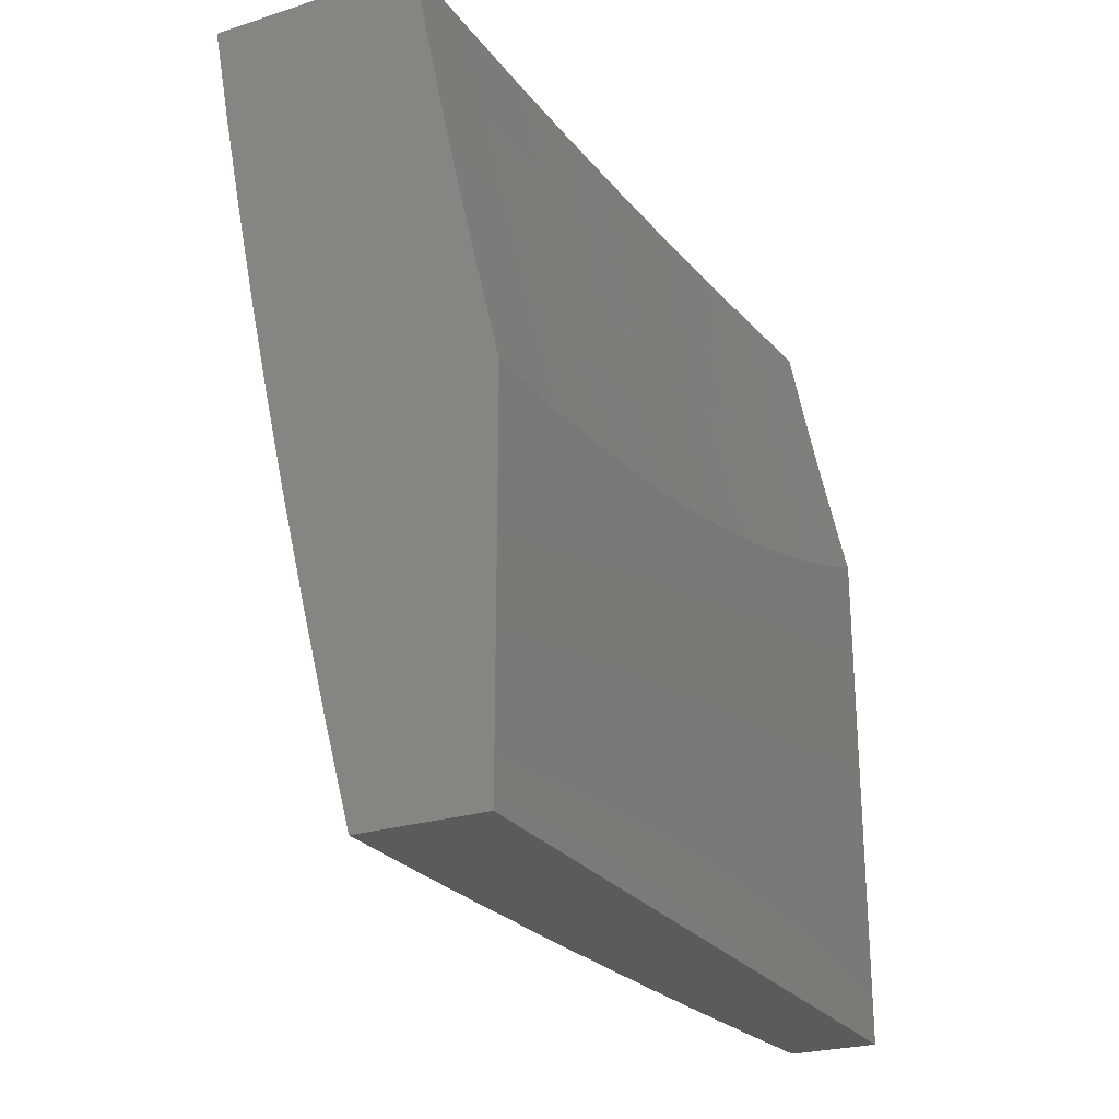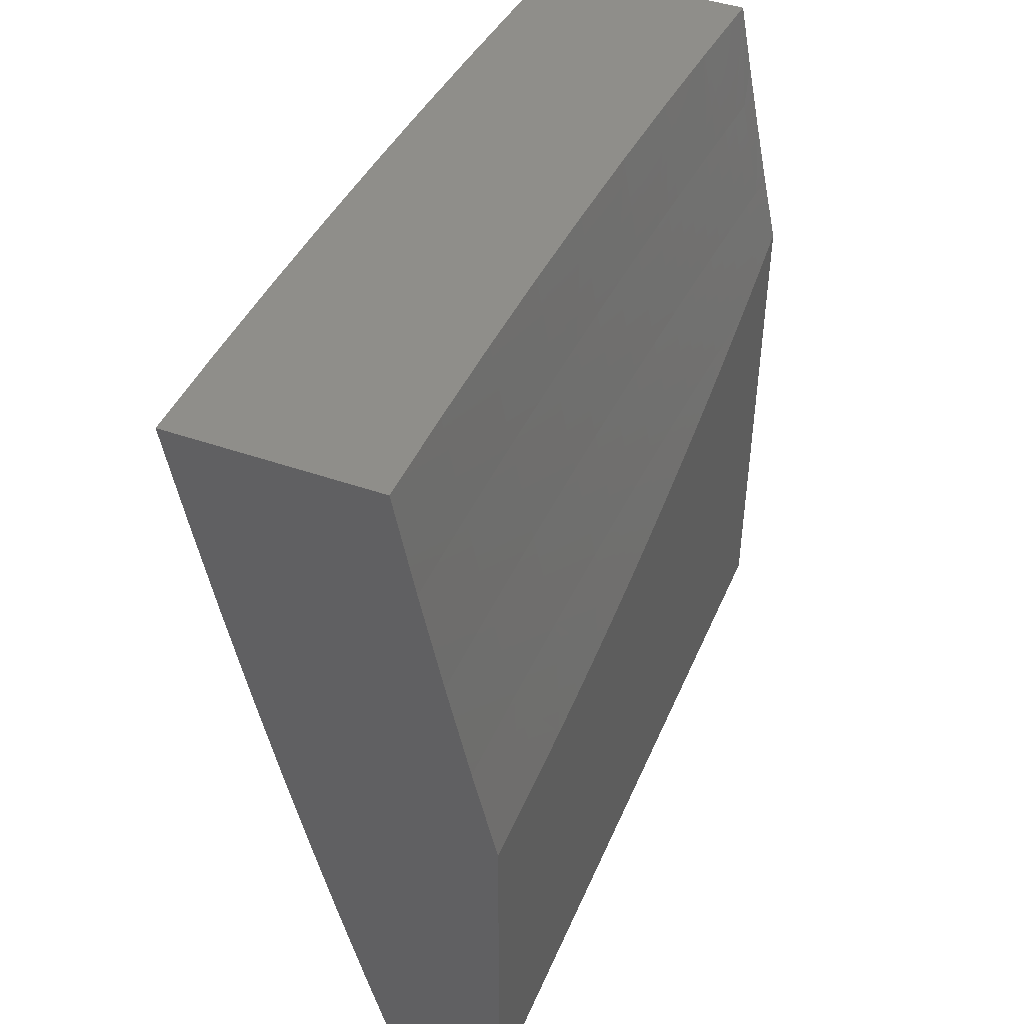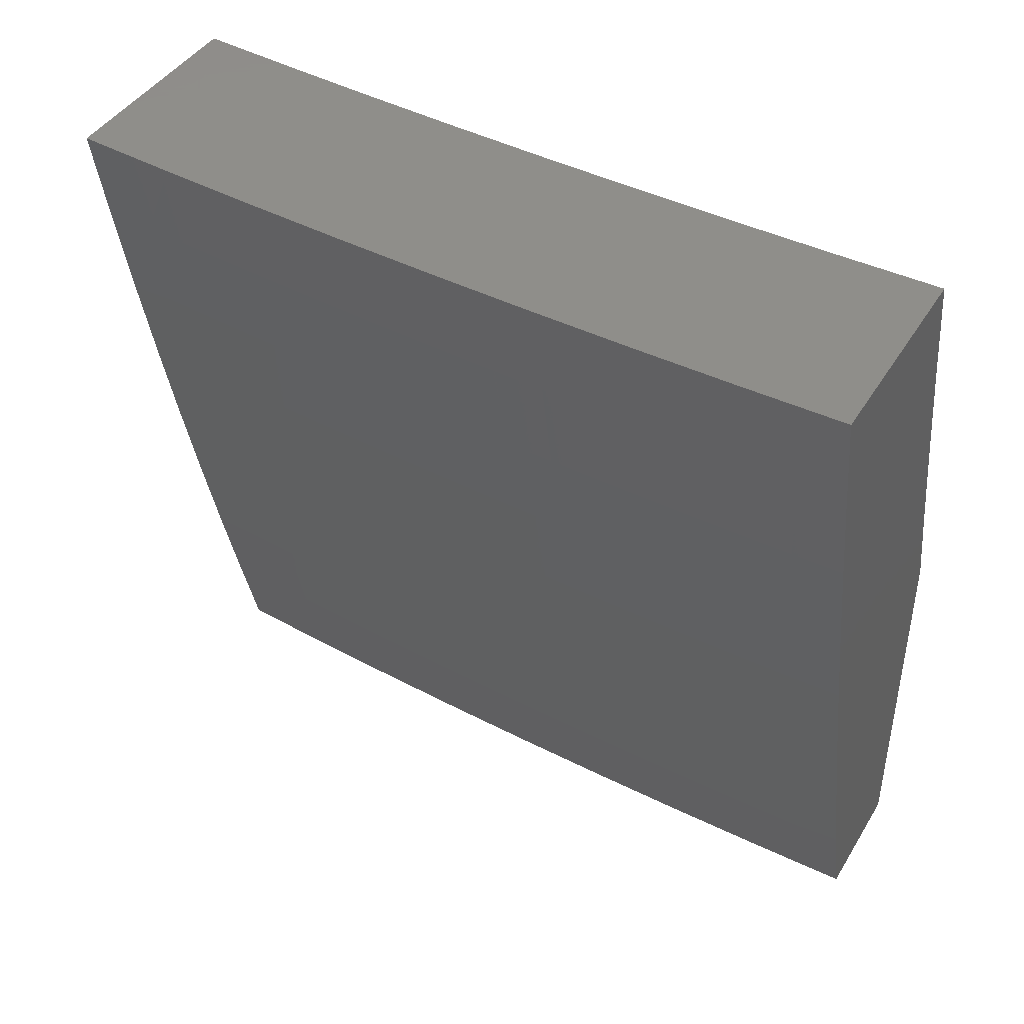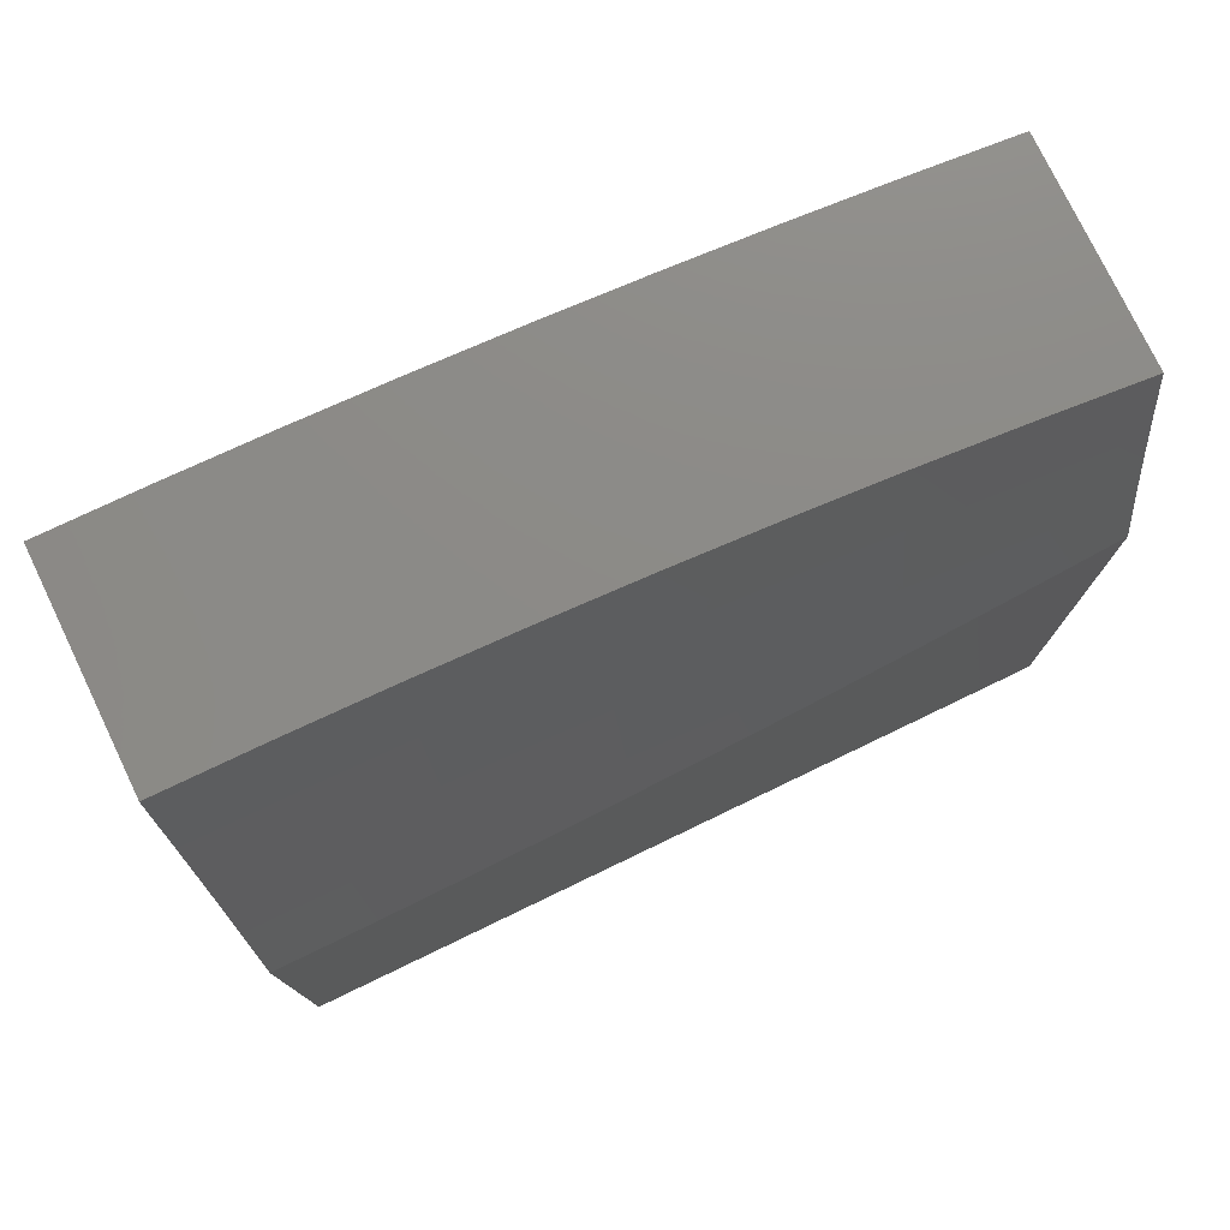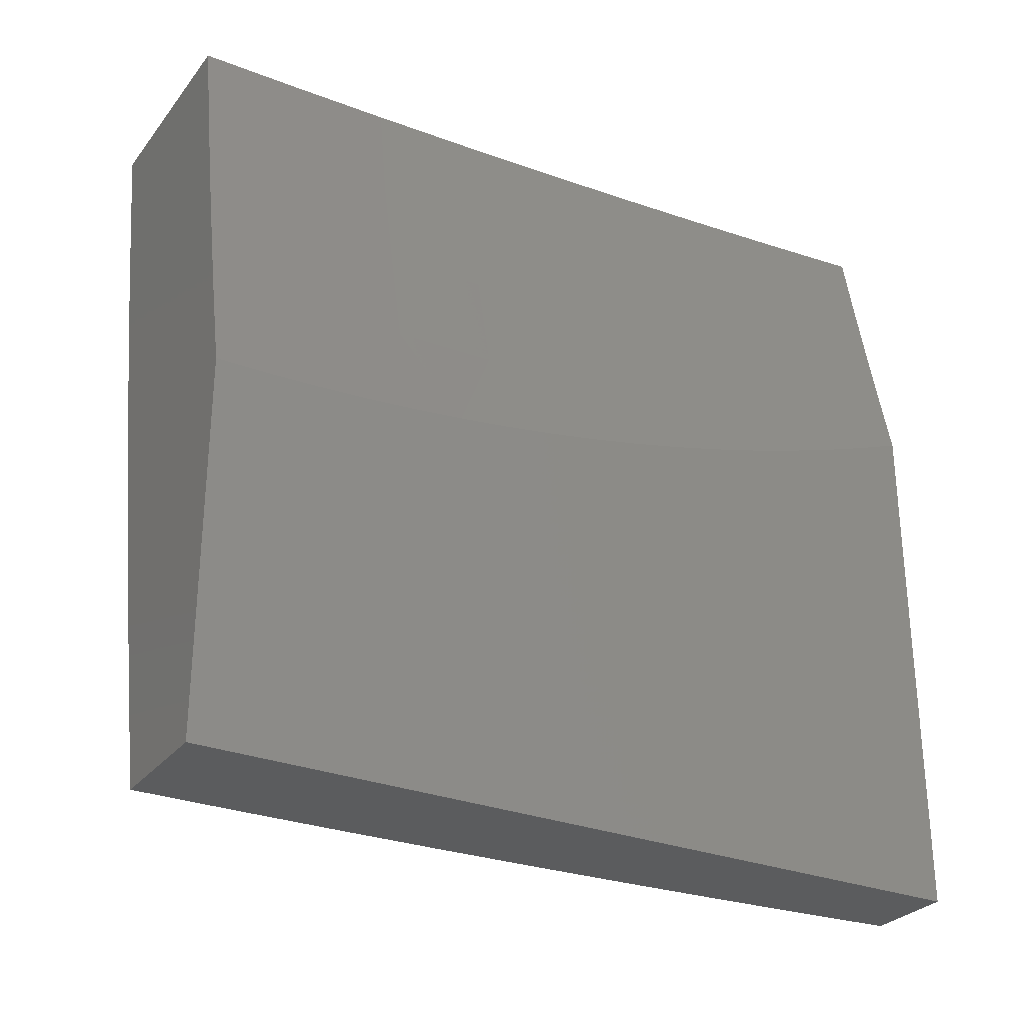
<metadata>
{"format":"stl","ext":"stl","renderer":"f3d","projection":"perspective","resolution":1024,"background":"white","views":[{"elev":-25.1,"azim":27.0,"up":"+Y"},{"elev":44.2,"azim":22.3,"up":"+Y"},{"elev":42.9,"azim":-60.7,"up":"+Y"},{"elev":77.0,"azim":64.3,"up":"+Y"},{"elev":-28.9,"azim":59.6,"up":"+Y"}]}
</metadata>
<code>
# stl→obj: 218 verts, 432 faces
v -11.02 -2.259 -1
v -11.02 -2.257 -0.9683
v -11 -2.345 -1
v -11.02 -2.257 -0.9367
v -11 -2.367 -0.9401
v -11.03 -2.258 -0.905
v -11.03 -2.258 -0.8734
v -11.06 -2.126 -0.8734
v -11.06 -2.127 -0.8419
v -11.08 -2 -0.8752
v -11.06 -2.127 -0.8103
v -11.09 -2 -0.7504
v -11.06 -2.127 -0.7788
v -11.06 -2.128 -0.7473
v -11.04 -2.26 -0.7788
v -11.04 -2.26 -0.7473
v -11.01 -2.391 -0.7788
v -11.01 -2.392 -0.7473
v -11 -2.425 -0.7574
v -11.01 -2.392 -0.7158
v -11 -2.442 -0.6957
v -11.01 -2.393 -0.6844
v -11 -2.457 -0.6336
v -11.02 -2.394 -0.6216
v -11 -2.471 -0.5712
v -11.02 -2.394 -0.5589
v -11 -2.483 -0.5085
v -11.02 -2.395 -0.4963
v -11 -2.494 -0.4455
v -11.02 -2.395 -0.4338
v -11 -2.503 -0.3823
v -11.03 -2.396 -0.3715
v -11 -2.511 -0.319
v -11.03 -2.397 -0.2471
v -11 -2.518 -0.2554
v -11 -2.523 -0.1917
v -11.03 -2.397 -0.1233
v -11 -2.526 -0.1279
v -11 -2.529 -0.06396
v -11.03 -2.398 2.607e-50
v -11 -2.529 0
v -11.04 -2.173 -1
v -11.05 -2.125 -0.9683
v -11.05 -2.125 -0.9367
v -11.07 -2 -1
v -11.05 -2.086 -1
v -11.1 -2 -0.6255
v -11.07 -2.129 -0.6844
v -11.07 -2.128 -0.7158
v -11.1 -2 -0.5005
v -11.07 -2.13 -0.5589
v -11.07 -2.129 -0.6216
v -11.04 -2.261 -0.6844
v -11.04 -2.26 -0.7158
v -11.11 -2 -0.3754
v -11.08 -2.131 -0.4338
v -11.08 -2.131 -0.4963
v -11.05 -2.262 -0.5589
v -11.04 -2.262 -0.6216
v -11.08 -2.131 -0.3715
v -11.11 -2 -0.2503
v -11.09 -2.132 -0.2471
v -11.11 -2 -0.1252
v -11.09 -2.133 -0.1233
v -11.11 -2 0
v -11.09 -2.133 8.691e-51
v -11.06 -2.265 -0.1233
v -11.06 -2.265 2.318e-50
v -11 -2.407 -0.8188
v -11 -2.391 -0.8103
v -11.03 -2.259 -0.8103
v -11 -2.391 -0.8419
v -11 -2.388 -0.8797
v -11.03 -2.259 -0.8419
v -11.05 -2.126 -0.905
v -11.05 -2.263 -0.4963
v -11.05 -2.263 -0.4338
v -11.05 -2.264 -0.3715
v -11.06 -2.265 -0.2471
v -11.34 -2 -0.8752
v -11.33 -2 -1
v -11.32 -2.119 -0.9367
v -11.31 -2.126 -1
v -11.29 -2.245 -0.9367
v -11.29 -2.252 -1
v -11.27 -2.371 -0.9367
v -11.26 -2.377 -1
v -11.24 -2.497 -0.9367
v -11.23 -2.502 -1
v -11.21 -2.623 -0.9367
v -11.21 -2.627 -1
v -11.18 -2.749 -0.9367
v -11.18 -2.752 -1
v -11.15 -2.875 -0.9367
v -11.14 -2.876 -1
v -11.11 -3 -1
v -11.12 -3 -0.8752
v -11.15 -2.876 -0.8735
v -11.19 -2.75 -0.8735
v -11.22 -2.624 -0.8735
v -11.24 -2.498 -0.8735
v -11.27 -2.372 -0.8735
v -11.3 -2.246 -0.8735
v -11.32 -2.12 -0.8735
v -11.33 -2.121 -0.8103
v -11.35 -2 -0.7504
v -11.33 -2.122 -0.7473
v -11.33 -2.122 -0.6844
v -11.31 -2.248 -0.6844
v -11.31 -2.249 -0.6216
v -11.29 -2.375 -0.6216
v -11.29 -2.375 -0.5589
v -11.26 -2.502 -0.5589
v -11.27 -2.502 -0.4963
v -11.24 -2.629 -0.4963
v -11.24 -2.629 -0.4339
v -11.21 -2.756 -0.4339
v -11.21 -2.756 -0.3715
v -11.18 -2.883 -0.3715
v -11.18 -2.883 -0.3093
v -11.15 -3 -0.3754
v -11.15 -3 -0.2503
v -11.16 -2.877 -0.8103
v -11.13 -3 -0.7504
v -11.16 -2.878 -0.7473
v -11.17 -2.879 -0.6844
v -11.19 -2.752 -0.7473
v -11.2 -2.753 -0.6844
v -11.22 -2.626 -0.7473
v -11.23 -2.627 -0.6844
v -11.25 -2.5 -0.7473
v -11.26 -2.5 -0.6844
v -11.28 -2.373 -0.7473
v -11.28 -2.374 -0.6844
v -11.31 -2.247 -0.7473
v -11.14 -3 -0.6254
v -11.17 -2.88 -0.6216
v -11.2 -2.754 -0.6216
v -11.23 -2.627 -0.6216
v -11.26 -2.501 -0.6216
v -11.17 -2.881 -0.5589
v -11.14 -3 -0.5004
v -11.17 -2.882 -0.4963
v -11.18 -2.882 -0.4339
v -11.21 -2.755 -0.4963
v -11.15 -3 -0.1252
v -11.18 -2.884 -0.1852
v -11.18 -2.883 -0.2472
v -11.21 -2.757 -0.3093
v -11.24 -2.63 -0.3715
v -11.27 -2.503 -0.4339
v -11.29 -2.376 -0.4963
v -11.32 -2.249 -0.5589
v -11.34 -2.123 -0.6216
v -11.36 -2 -0.6254
v -11.15 -3 0
v -11.18 -2.884 -0.0616
v -11.18 -2.884 -0.1233
v -11.21 -2.757 -0.1852
v -11.21 -2.757 -0.2472
v -11.24 -2.63 -0.2472
v -11.24 -2.63 -0.3093
v -11.27 -2.504 -0.3093
v -11.27 -2.503 -0.3715
v -11.3 -2.376 -0.3715
v -11.3 -2.376 -0.4339
v -11.32 -2.25 -0.4339
v -11.32 -2.25 -0.4963
v -11.34 -2.124 -0.4963
v -11.34 -2.124 -0.5589
v -11.37 -2 -0.5004
v -11.19 -2.876 1.049e-51
v -11.22 -2.757 -0.0616
v -11.22 -2.757 -0.1233
v -11.25 -2.631 -0.1233
v -11.24 -2.631 -0.1852
v -11.27 -2.504 -0.1852
v -11.27 -2.504 -0.2472
v -11.3 -2.377 -0.2472
v -11.3 -2.377 -0.3093
v -11.32 -2.251 -0.3093
v -11.32 -2.251 -0.3715
v -11.35 -2.125 -0.3715
v -11.35 -2.125 -0.4339
v -11.37 -2 -0.3754
v -11.22 -2.752 1.542e-51
v -11.25 -2.631 -0.0616
v -11.27 -2.504 -0.1233
v -11.3 -2.377 -0.1852
v -11.33 -2.251 -0.2472
v -11.35 -2.125 -0.3093
v -11.25 -2.627 1.606e-51
v -11.28 -2.505 -0.0616
v -11.3 -2.377 -0.1233
v -11.33 -2.252 -0.1852
v -11.35 -2.126 -0.2472
v -11.37 -2 -0.2503
v -11.28 -2.502 1.371e-51
v -11.3 -2.377 -0.0616
v -11.33 -2.252 -0.1233
v -11.35 -2.126 -0.1852
v -11.3 -2.377 9.637e-52
v -11.33 -2.252 -0.0616
v -11.35 -2.126 -0.1233
v -11.37 -2 -0.1252
v -11.33 -2.252 5.14e-52
v -11.35 -2.126 -0.0616
v -11.35 -2.126 1.499e-52
v -11.38 -2 0
v -11.3 -2.247 -0.8103
v -11.28 -2.373 -0.8103
v -11.25 -2.499 -0.8103
v -11.22 -2.625 -0.8103
v -11.19 -2.751 -0.8103
v -11.23 -2.628 -0.5589
v -11.2 -2.754 -0.5589
v -11 -3 0
v -11 -3 -1
f 1 2 3
f 3 2 4
f 3 4 5
f 5 4 6
f 5 6 7
f 7 6 8
f 7 8 9
f 9 8 10
f 9 10 11
f 11 10 12
f 11 12 13
f 13 12 14
f 13 14 15
f 15 14 16
f 15 16 17
f 17 16 18
f 17 18 19
f 19 18 20
f 19 20 21
f 21 20 22
f 21 22 23
f 23 22 24
f 23 24 25
f 25 24 26
f 25 26 27
f 27 26 28
f 27 28 29
f 29 28 30
f 29 30 31
f 31 30 32
f 31 32 33
f 33 32 34
f 33 34 35
f 35 34 36
f 36 34 37
f 36 37 38
f 38 37 39
f 39 37 40
f 39 40 41
f 1 42 2
f 2 42 43
f 2 43 44
f 44 43 45
f 44 45 10
f 42 46 43
f 43 46 45
f 47 48 12
f 12 48 49
f 12 49 14
f 14 49 16
f 50 51 47
f 47 51 52
f 47 52 48
f 48 52 53
f 48 53 54
f 54 53 20
f 54 20 18
f 55 56 50
f 50 56 57
f 50 57 51
f 51 57 58
f 51 58 59
f 59 58 24
f 59 24 22
f 56 55 60
f 60 55 61
f 60 61 62
f 62 61 63
f 62 63 64
f 64 63 65
f 64 65 66
f 64 66 67
f 67 66 68
f 67 68 37
f 37 68 40
f 19 69 17
f 17 69 70
f 17 70 15
f 15 70 71
f 15 71 13
f 13 71 11
f 70 69 72
f 72 69 73
f 72 73 74
f 74 73 7
f 74 7 9
f 73 5 7
f 2 44 4
f 4 44 75
f 4 75 6
f 6 75 8
f 70 72 71
f 71 72 74
f 71 74 11
f 11 74 9
f 18 16 54
f 54 16 49
f 54 49 48
f 22 20 53
f 22 53 59
f 59 53 52
f 59 52 51
f 26 24 58
f 28 26 76
f 76 26 58
f 76 58 57
f 30 28 77
f 77 28 76
f 77 76 56
f 56 76 57
f 32 30 78
f 78 30 77
f 78 77 60
f 60 77 56
f 34 32 79
f 79 32 78
f 79 78 62
f 62 78 60
f 37 34 67
f 67 34 79
f 67 79 64
f 64 79 62
f 10 8 75
f 75 44 10
f 80 81 82
f 82 81 83
f 82 83 84
f 84 83 85
f 84 85 86
f 86 85 87
f 86 87 88
f 88 87 89
f 88 89 90
f 90 89 91
f 90 91 92
f 92 91 93
f 92 93 94
f 94 93 95
f 94 95 96
f 96 97 94
f 94 97 98
f 94 98 92
f 92 98 99
f 92 99 90
f 90 99 100
f 90 100 88
f 88 100 101
f 88 101 86
f 86 101 102
f 86 102 84
f 84 102 103
f 84 103 82
f 82 103 104
f 82 104 80
f 80 104 105
f 80 105 106
f 106 105 107
f 106 107 108
f 108 107 109
f 108 109 110
f 110 109 111
f 110 111 112
f 112 111 113
f 112 113 114
f 114 113 115
f 114 115 116
f 116 115 117
f 116 117 118
f 118 117 119
f 118 119 120
f 120 119 121
f 120 121 122
f 98 97 123
f 123 97 124
f 123 124 125
f 125 124 126
f 125 126 127
f 127 126 128
f 127 128 129
f 129 128 130
f 129 130 131
f 131 130 132
f 131 132 133
f 133 132 134
f 133 134 135
f 135 134 109
f 135 109 107
f 124 136 126
f 126 136 137
f 126 137 128
f 128 137 138
f 128 138 130
f 130 138 139
f 130 139 132
f 132 139 140
f 132 140 134
f 134 140 111
f 134 111 109
f 137 136 141
f 141 136 142
f 141 142 143
f 143 142 144
f 143 144 145
f 145 144 117
f 145 117 115
f 142 121 144
f 144 121 119
f 144 119 117
f 146 147 122
f 122 147 148
f 122 148 120
f 120 148 149
f 120 149 118
f 118 149 150
f 118 150 116
f 116 150 151
f 116 151 114
f 114 151 152
f 114 152 112
f 112 152 153
f 112 153 110
f 110 153 154
f 110 154 108
f 108 154 155
f 108 155 106
f 156 157 146
f 146 157 158
f 146 158 147
f 147 158 159
f 147 159 160
f 160 159 161
f 160 161 162
f 162 161 163
f 162 163 164
f 164 163 165
f 164 165 166
f 166 165 167
f 166 167 168
f 168 167 169
f 168 169 170
f 170 169 171
f 170 171 155
f 156 172 157
f 157 172 173
f 157 173 174
f 174 173 175
f 174 175 176
f 176 175 177
f 176 177 178
f 178 177 179
f 178 179 180
f 180 179 181
f 180 181 182
f 182 181 183
f 182 183 184
f 184 183 185
f 184 185 171
f 172 186 173
f 173 186 187
f 173 187 175
f 175 187 188
f 175 188 177
f 177 188 189
f 177 189 179
f 179 189 190
f 179 190 181
f 181 190 191
f 181 191 183
f 183 191 185
f 186 192 187
f 187 192 193
f 187 193 188
f 188 193 194
f 188 194 189
f 189 194 195
f 189 195 190
f 190 195 196
f 190 196 191
f 191 196 197
f 191 197 185
f 192 198 193
f 193 198 199
f 193 199 194
f 194 199 200
f 194 200 195
f 195 200 201
f 195 201 196
f 196 201 197
f 198 202 199
f 199 202 203
f 199 203 200
f 200 203 204
f 200 204 201
f 201 204 205
f 201 205 197
f 202 206 203
f 203 206 207
f 203 207 204
f 204 207 205
f 206 208 207
f 207 208 209
f 207 209 205
f 135 107 105
f 105 104 210
f 210 104 103
f 210 103 211
f 211 103 102
f 211 102 212
f 212 102 101
f 212 101 213
f 213 101 100
f 213 100 214
f 214 100 99
f 214 99 123
f 123 99 98
f 170 155 154
f 184 171 169
f 168 170 153
f 153 170 154
f 182 184 167
f 167 184 169
f 133 135 210
f 210 135 105
f 133 210 211
f 166 168 152
f 152 168 153
f 180 182 165
f 165 182 167
f 131 133 211
f 131 211 212
f 113 111 140
f 164 166 151
f 151 166 152
f 178 180 163
f 163 180 165
f 129 131 212
f 129 212 213
f 113 140 215
f 215 140 139
f 215 139 216
f 216 139 138
f 216 138 141
f 141 138 137
f 162 164 150
f 150 164 151
f 176 178 161
f 161 178 163
f 127 129 213
f 127 213 214
f 145 115 215
f 215 115 113
f 145 215 216
f 160 162 149
f 149 162 150
f 174 176 159
f 159 176 161
f 125 127 214
f 125 214 123
f 143 145 216
f 143 216 141
f 147 160 148
f 148 160 149
f 157 174 158
f 158 174 159
f 156 146 217
f 217 146 122
f 217 122 121
f 121 142 217
f 217 142 136
f 217 136 124
f 217 124 218
f 218 124 97
f 218 97 96
f 209 65 205
f 205 65 63
f 205 63 197
f 197 63 61
f 197 61 185
f 185 61 55
f 185 55 171
f 171 55 50
f 171 50 155
f 155 50 106
f 106 50 47
f 106 47 80
f 80 47 12
f 80 12 81
f 81 12 10
f 81 10 45
f 46 87 45
f 45 87 85
f 45 85 83
f 87 46 89
f 89 46 42
f 89 42 91
f 91 42 1
f 91 1 3
f 218 95 3
f 3 95 93
f 3 93 91
f 218 96 95
f 83 81 45
f 40 186 41
f 41 186 172
f 41 172 156
f 186 40 192
f 192 40 68
f 192 68 198
f 198 68 66
f 198 66 202
f 202 66 65
f 202 65 206
f 206 65 208
f 208 65 209
f 156 217 41
f 3 5 218
f 218 5 73
f 218 73 69
f 69 19 218
f 218 19 21
f 218 21 23
f 23 25 218
f 218 25 27
f 218 27 29
f 29 31 218
f 218 31 217
f 217 31 33
f 217 33 35
f 35 36 217
f 217 36 38
f 217 38 39
f 39 41 217

</code>
